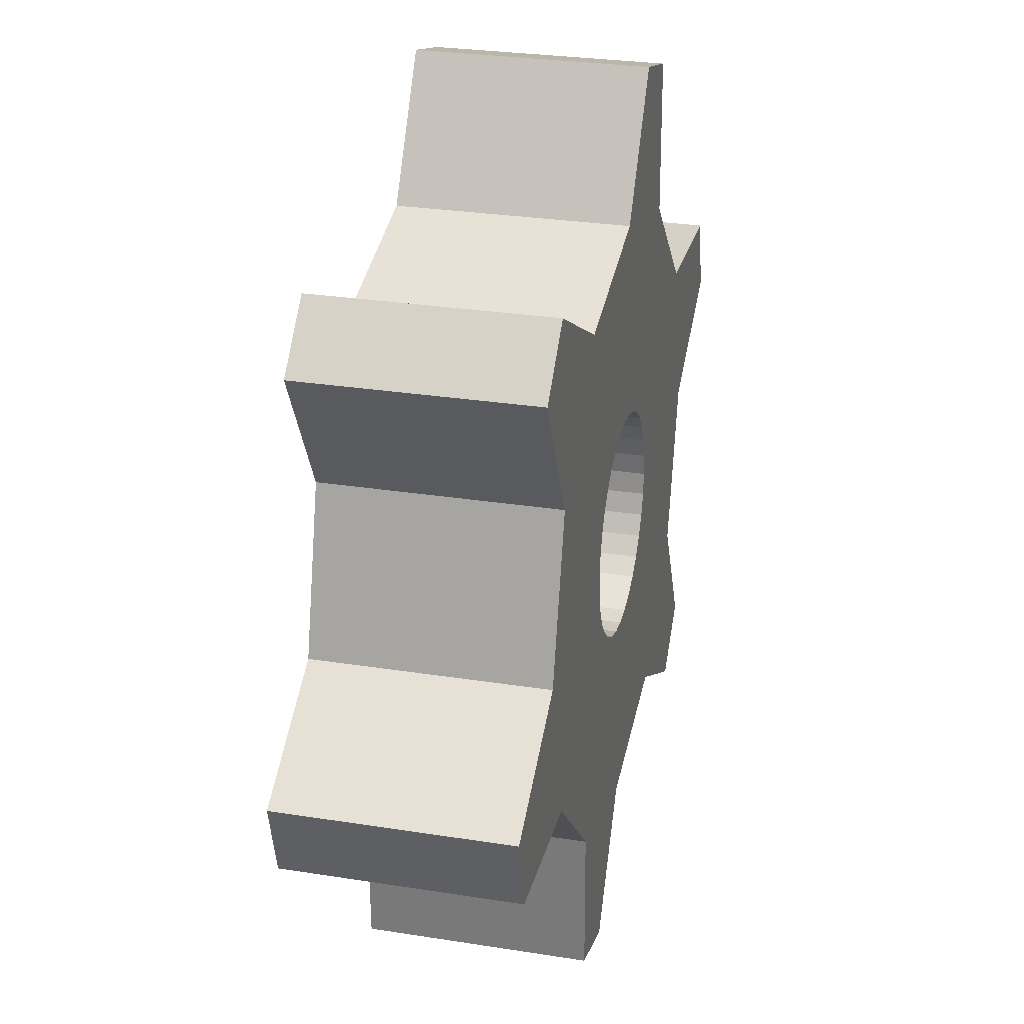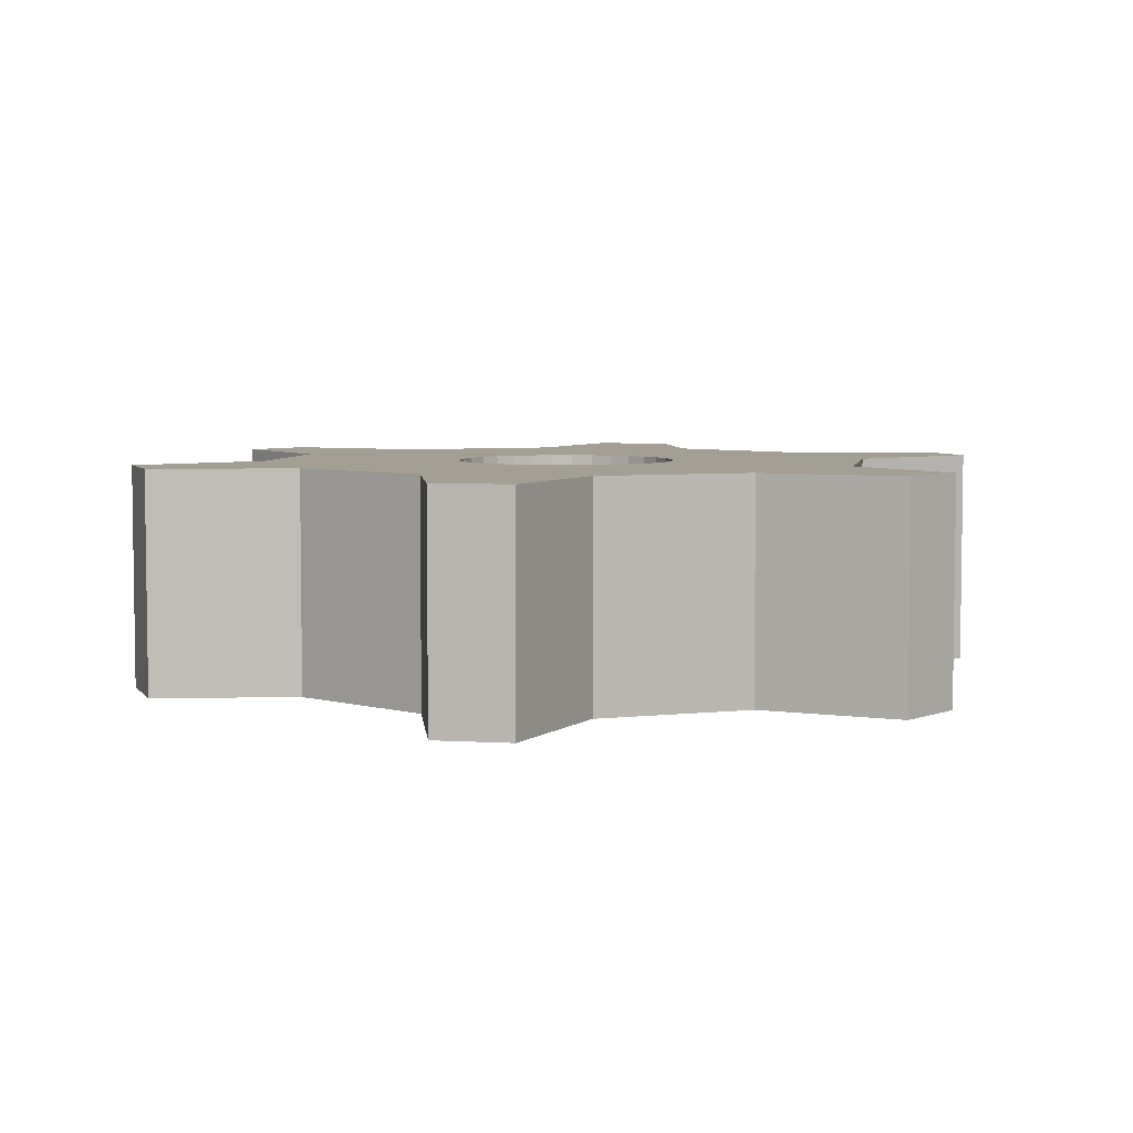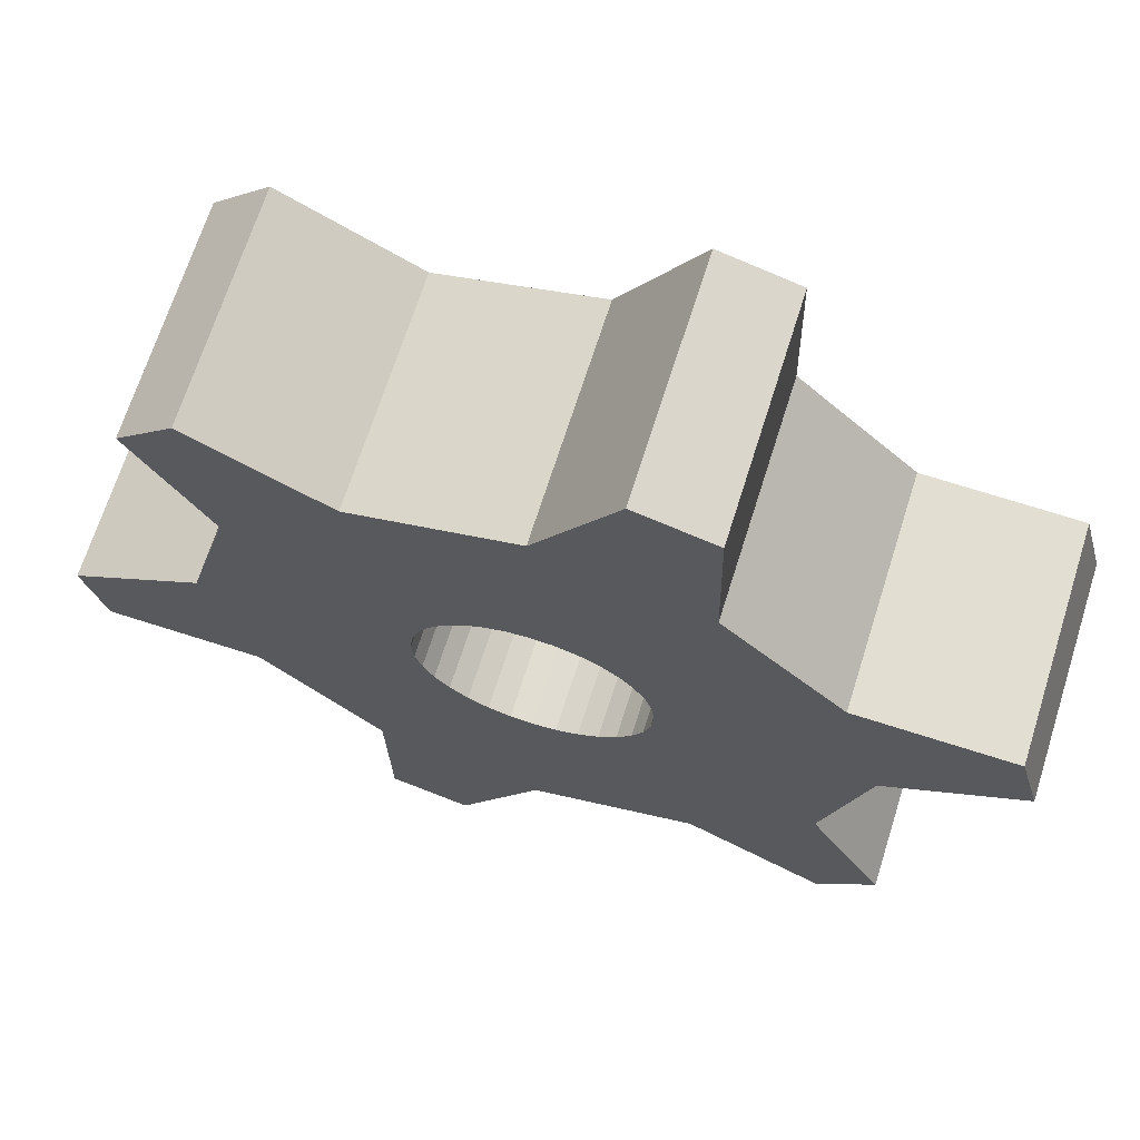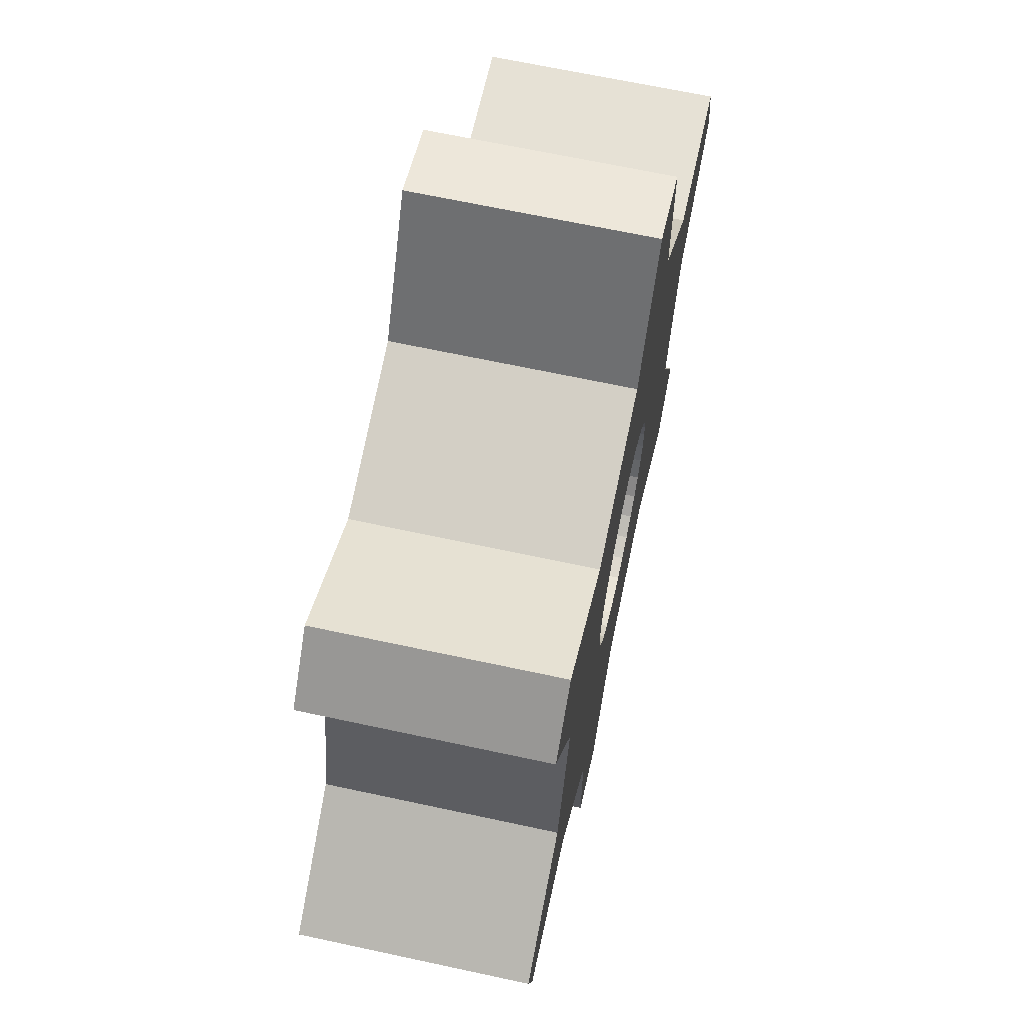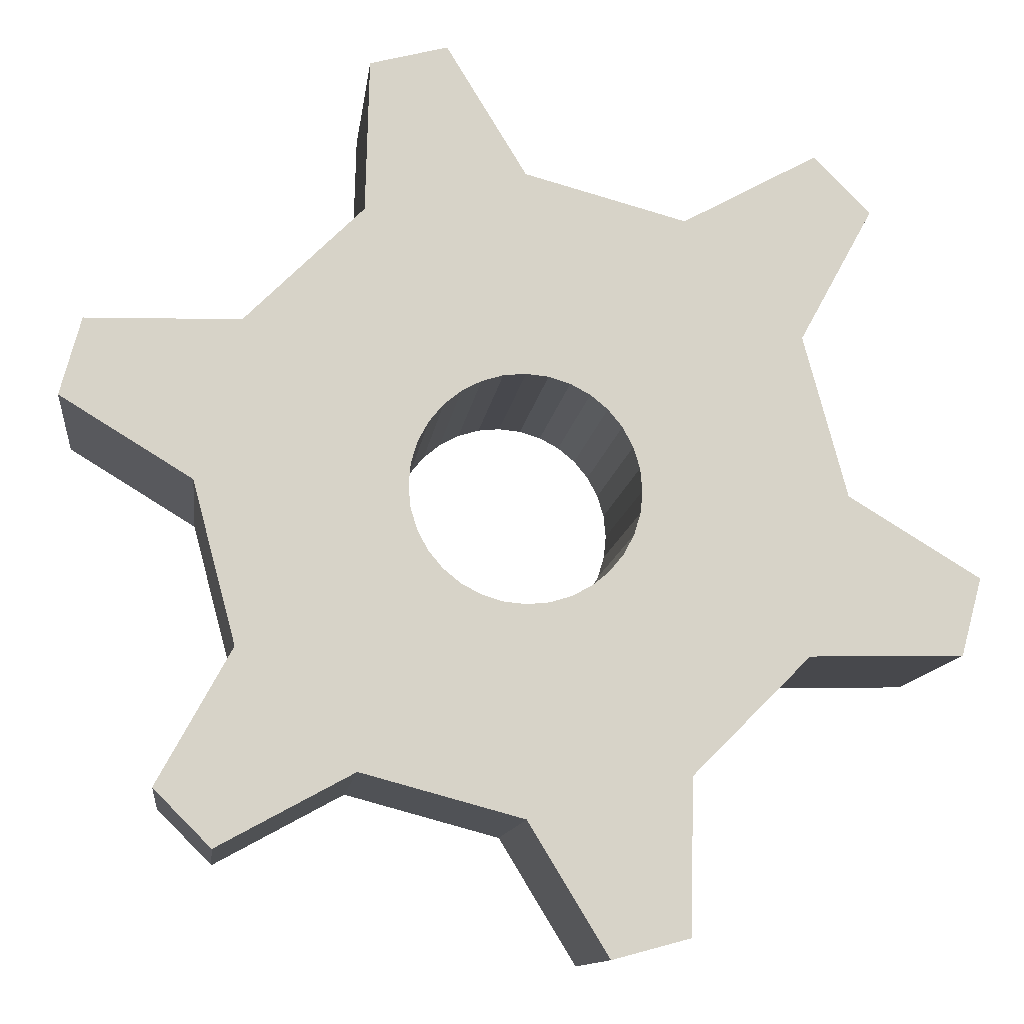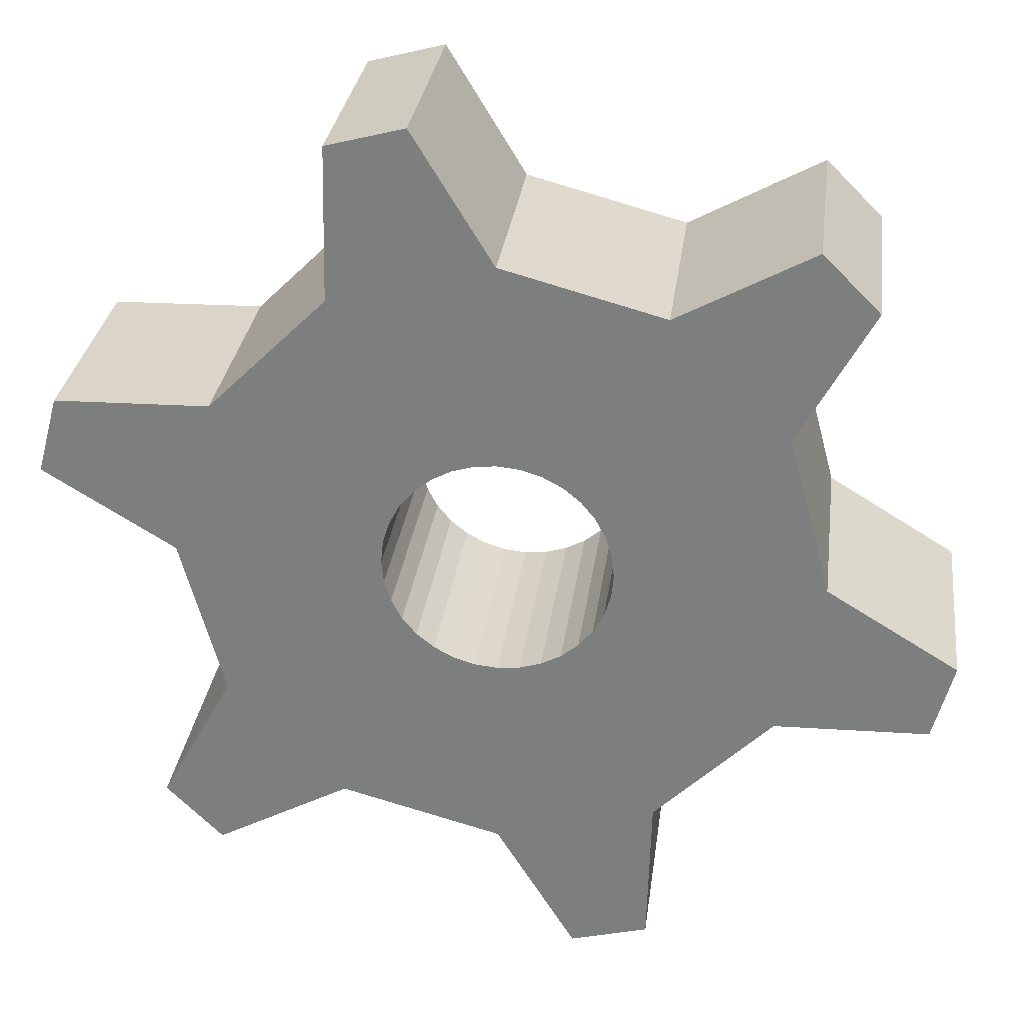
<metadata>
{"format":"obj","ext":"obj","renderer":"f3d","projection":"perspective","resolution":1024,"background":"white","views":[{"elev":28.1,"azim":103.5,"up":"+Y"},{"elev":5.3,"azim":-154.4,"up":"+Z"},{"elev":68.0,"azim":-162.5,"up":"+Y"},{"elev":65.7,"azim":102.3,"up":"+Y"},{"elev":-11.9,"azim":-6.9,"up":"+Y"},{"elev":29.6,"azim":7.4,"up":"+Y"}]}
</metadata>
<code>
o gears6a.obj
g default
v 0 0.7 0.25
v 0.35 0.6062 0.25
v 0.6428 0.766 0.25
v 0.766 0.6428 0.25
v 0.6062 0.35 0.25
v 0.7 -2.17e-09 0.25
v 0.9848 -0.1736 0.25
v 0.9397 -0.342 0.25
v 0.6062 -0.35 0.25
v 0.35 -0.6062 0.25
v 0.342 -0.9397 0.25
v 0.1736 -0.9848 0.25
v -4.34e-09 -0.7 0.25
v -0.35 -0.6062 0.25
v -0.6428 -0.766 0.25
v -0.766 -0.6428 0.25
v -0.6062 -0.35 0.25
v -0.7 6.51e-09 0.25
v -0.9848 0.1736 0.25
v -0.9397 0.342 0.25
v -0.6062 0.35 0.25
v -0.35 0.6062 0.25
v -0.342 0.9397 0.25
v -0.1736 0.9848 0.25
v 0 0.7 -0.25
v 0.35 0.6062 -0.25
v 0.6428 0.766 -0.25
v 0.766 0.6428 -0.25
v 0.6062 0.35 -0.25
v 0.7 -2.17e-09 -0.25
v 0.9848 -0.1736 -0.25
v 0.9397 -0.342 -0.25
v 0.6062 -0.35 -0.25
v 0.35 -0.6062 -0.25
v 0.342 -0.9397 -0.25
v 0.1736 -0.9848 -0.25
v -4.34e-09 -0.7 -0.25
v -0.35 -0.6062 -0.25
v -0.6428 -0.766 -0.25
v -0.766 -0.6428 -0.25
v -0.6062 -0.35 -0.25
v -0.7 6.51e-09 -0.25
v -0.9848 0.1736 -0.25
v -0.9397 0.342 -0.25
v -0.6062 0.35 -0.25
v -0.35 0.6062 -0.25
v -0.342 0.9397 -0.25
v -0.1736 0.9848 -0.25
v 0.2452 0.04877 -0.25
v 0.231 0.09567 -0.25
v 0.2079 0.1389 -0.25
v 0.1768 0.1768 -0.25
v 0.1389 0.2079 -0.25
v 0.09567 0.231 -0.25
v 0.04877 0.2452 -0.25
v -0.04877 0.2452 -0.25
v -0.09567 0.231 -0.25
v -0.1389 0.2079 -0.25
v -0.1768 0.1768 -0.25
v -0.2079 0.1389 -0.25
v -0.231 0.09567 -0.25
v -0.2452 0.04877 -0.25
v 1.665e-16 0.25 -0.25
v 0.04877 -0.2452 -0.25
v 0.09567 -0.231 -0.25
v 0.1389 -0.2079 -0.25
v 0.1768 -0.1768 -0.25
v 0.2079 -0.1389 -0.25
v 0.231 -0.09567 -0.25
v 0.2452 -0.04877 -0.25
v 0.25 0 -0.25
v -0.25 3.053e-16 -0.25
v -0.2452 -0.04877 -0.25
v -0.231 -0.09567 -0.25
v -0.2079 -0.1389 -0.25
v -0.1768 -0.1768 -0.25
v -0.1389 -0.2079 -0.25
v -0.09567 -0.231 -0.25
v -0.04877 -0.2452 -0.25
v -2.776e-16 -0.25 -0.25
v 0.2452 0.04877 0.25
v 0.231 0.09567 0.25
v 0.2079 0.1389 0.25
v 0.1768 0.1768 0.25
v 0.1389 0.2079 0.25
v 0.09567 0.231 0.25
v 0.04877 0.2452 0.25
v -0.04877 0.2452 0.25
v -0.09567 0.231 0.25
v -0.1389 0.2079 0.25
v -0.1768 0.1768 0.25
v -0.2079 0.1389 0.25
v -0.231 0.09567 0.25
v -0.2452 0.04877 0.25
v -5.551e-17 0.25 0.25
v 0.04877 -0.2452 0.25
v 0.09567 -0.231 0.25
v 0.1389 -0.2079 0.25
v 0.1768 -0.1768 0.25
v 0.2079 -0.1389 0.25
v 0.231 -0.09567 0.25
v 0.2452 -0.04877 0.25
v 0.25 -8.327e-17 0.25
v -0.25 -5.551e-17 0.25
v -0.2452 -0.04877 0.25
v -0.231 -0.09567 0.25
v -0.2079 -0.1389 0.25
v -0.1768 -0.1768 0.25
v -0.1389 -0.2079 0.25
v -0.09567 -0.231 0.25
v -0.04877 -0.2452 0.25
v -5.551e-17 -0.25 0.25
g Gear
f 25 24 1
f 48 24 25
f 26 1 2
f 25 1 26
f 3 26 2
f 3 27 26
f 28 3 4
f 27 3 28
f 29 4 5
f 28 4 29
f 30 5 6
f 29 5 30
f 31 6 7
f 30 6 31
f 32 7 8
f 31 7 32
f 33 8 9
f 32 8 33
f 34 9 10
f 33 9 34
f 35 10 11
f 34 10 35
f 36 11 12
f 35 11 36
f 13 36 12
f 13 37 36
f 14 37 13
f 14 38 37
f 39 14 15
f 38 14 39
f 16 39 15
f 16 40 39
f 17 40 16
f 17 41 40
f 18 41 17
f 18 42 41
f 19 42 18
f 19 43 42
f 20 43 19
f 20 44 43
f 21 44 20
f 21 45 44
f 22 45 21
f 22 46 45
f 23 46 22
f 23 47 46
f 24 47 23
f 24 48 47
f 5 103 6
f 8 7 9
f 7 6 9
f 6 103 9
f 9 103 10
f 21 20 19
f 21 19 18
f 14 16 15
f 14 17 16
f 24 23 22
f 1 24 22
f 11 10 12
f 10 13 12
f 4 3 2
f 4 2 5
f 5 2 103
f 18 17 14
f 18 14 13
f 10 18 13
f 1 22 21
f 1 21 18
f 2 1 18
f 2 81 103
f 2 82 81
f 2 83 82
f 2 84 83
f 2 85 84
f 2 86 85
f 2 87 86
f 2 95 87
f 95 2 88
f 88 2 89
f 89 2 18
f 103 102 10
f 102 101 10
f 101 100 10
f 100 99 10
f 99 98 10
f 98 97 10
f 97 96 10
f 96 112 10
f 112 111 10
f 111 110 10
f 110 18 10
f 90 89 18
f 91 90 18
f 92 91 18
f 93 92 18
f 94 93 18
f 94 18 104
f 104 18 105
f 105 18 106
f 106 18 107
f 107 18 108
f 108 18 109
f 109 18 110
f 71 29 30
f 31 32 33
f 30 31 33
f 71 30 33
f 71 33 34
f 44 45 43
f 43 45 42
f 40 38 39
f 41 38 40
f 47 48 46
f 48 25 46
f 34 35 36
f 37 34 36
f 27 28 29
f 26 27 29
f 26 29 71
f 41 42 38
f 38 42 37
f 42 34 37
f 46 25 45
f 45 25 42
f 25 26 42
f 70 71 34
f 69 70 34
f 68 69 34
f 67 68 34
f 66 67 34
f 65 66 34
f 64 65 34
f 80 64 34
f 79 80 34
f 78 79 34
f 42 78 34
f 49 26 71
f 50 26 49
f 51 26 50
f 52 26 51
f 53 26 52
f 54 26 53
f 55 26 54
f 63 26 55
f 26 63 56
f 26 56 57
f 26 57 42
f 57 58 42
f 58 59 42
f 59 60 42
f 60 61 42
f 61 62 42
f 42 62 72
f 42 72 73
f 42 73 74
f 42 74 75
f 42 75 76
f 42 77 78
f 42 76 77
g Stars_Mag(6)
f 95 55 87
f 95 63 55
f 87 55 86
f 55 54 86
f 86 54 85
f 54 53 85
f 85 53 84
f 53 52 84
f 84 52 83
f 52 51 83
f 83 51 82
f 51 50 82
f 82 50 81
f 50 49 81
f 81 71 103
f 81 49 71
f 103 71 102
f 71 70 102
f 102 70 101
f 70 69 101
f 101 69 100
f 69 68 100
f 100 68 99
f 68 67 99
f 99 67 98
f 67 66 98
f 98 66 97
f 66 65 97
f 97 65 96
f 65 64 96
f 96 64 112
f 64 80 112
f 79 111 112
f 80 79 112
f 79 110 111
f 78 110 79
f 78 109 110
f 77 109 78
f 77 108 109
f 76 108 77
f 76 107 108
f 75 107 76
f 75 106 107
f 74 106 75
f 74 105 106
f 73 105 74
f 73 104 105
f 72 104 73
f 62 94 104
f 72 62 104
f 62 93 94
f 61 93 62
f 61 92 93
f 60 92 61
f 60 91 92
f 59 91 60
f 59 90 91
f 58 90 59
f 58 89 90
f 57 89 58
f 57 88 89
f 56 88 57
f 56 95 88
f 63 95 56

</code>
